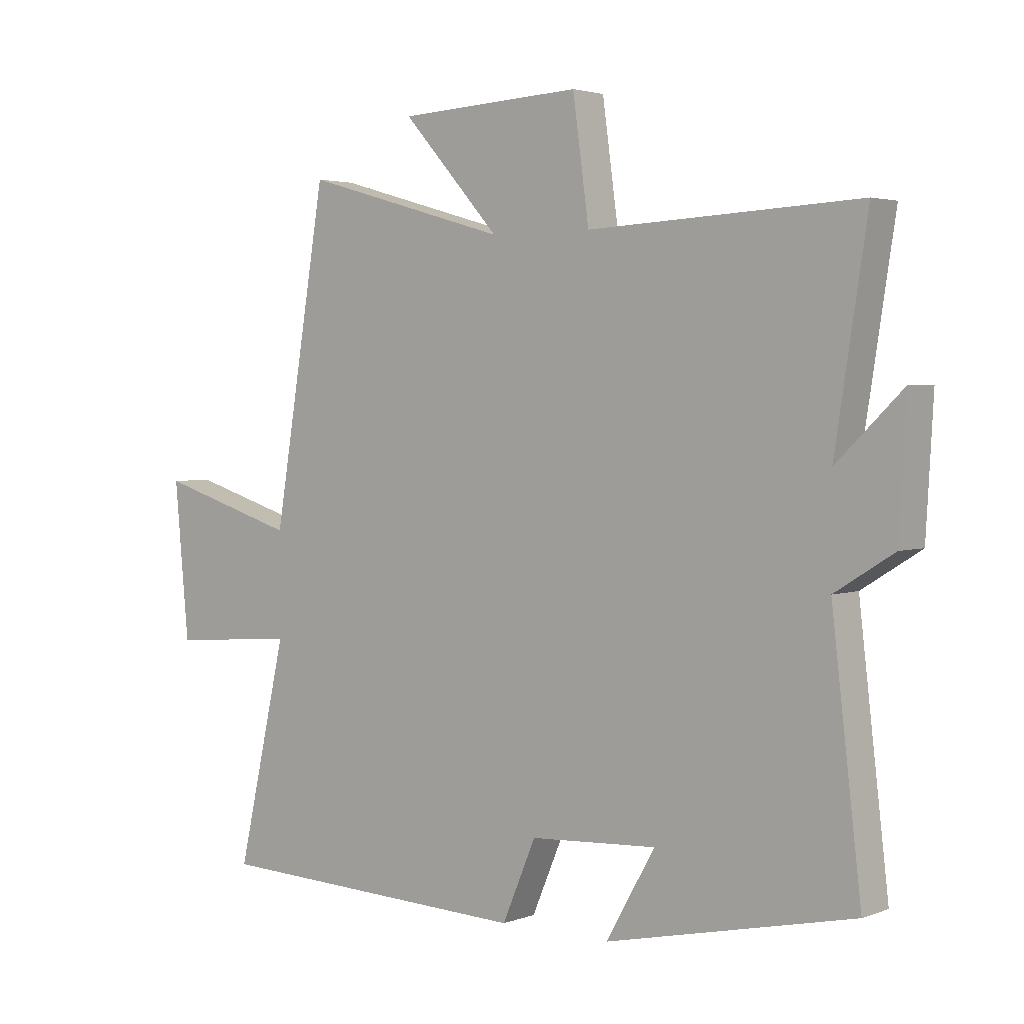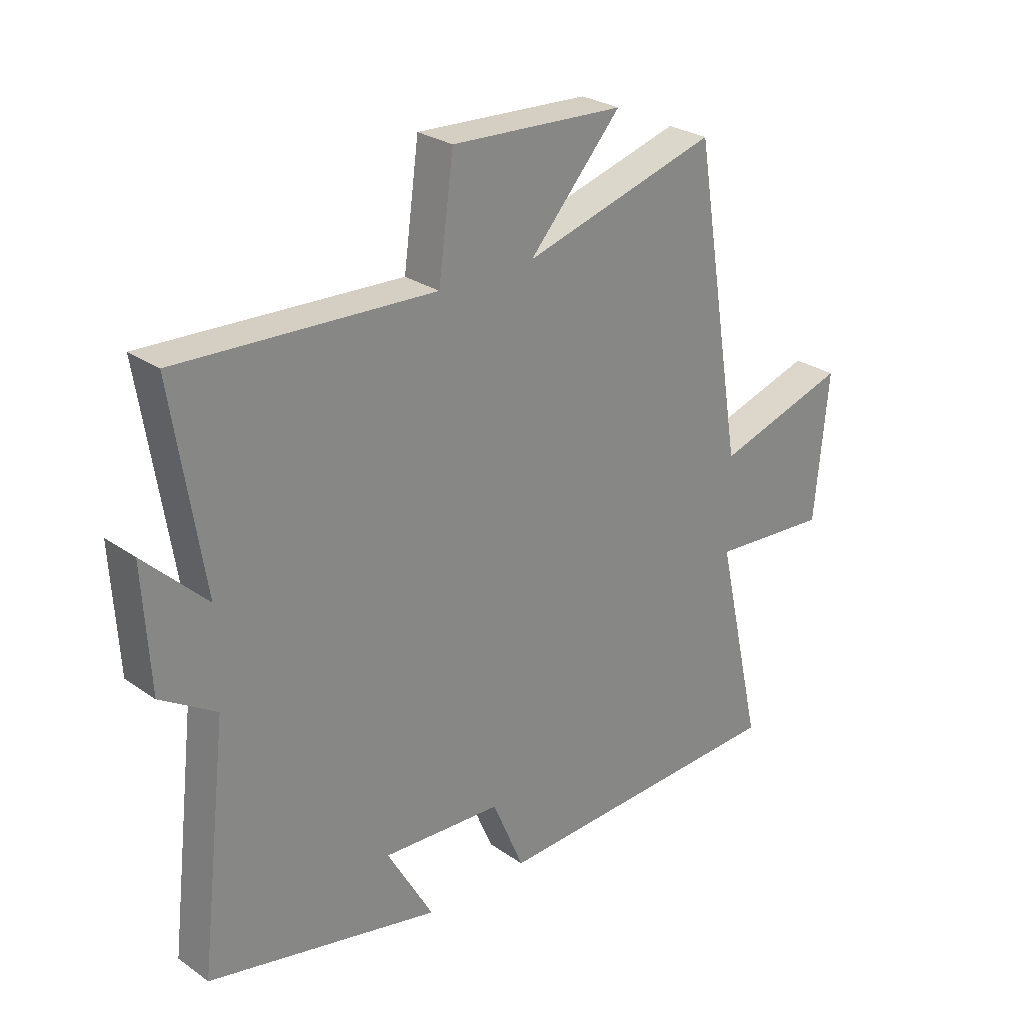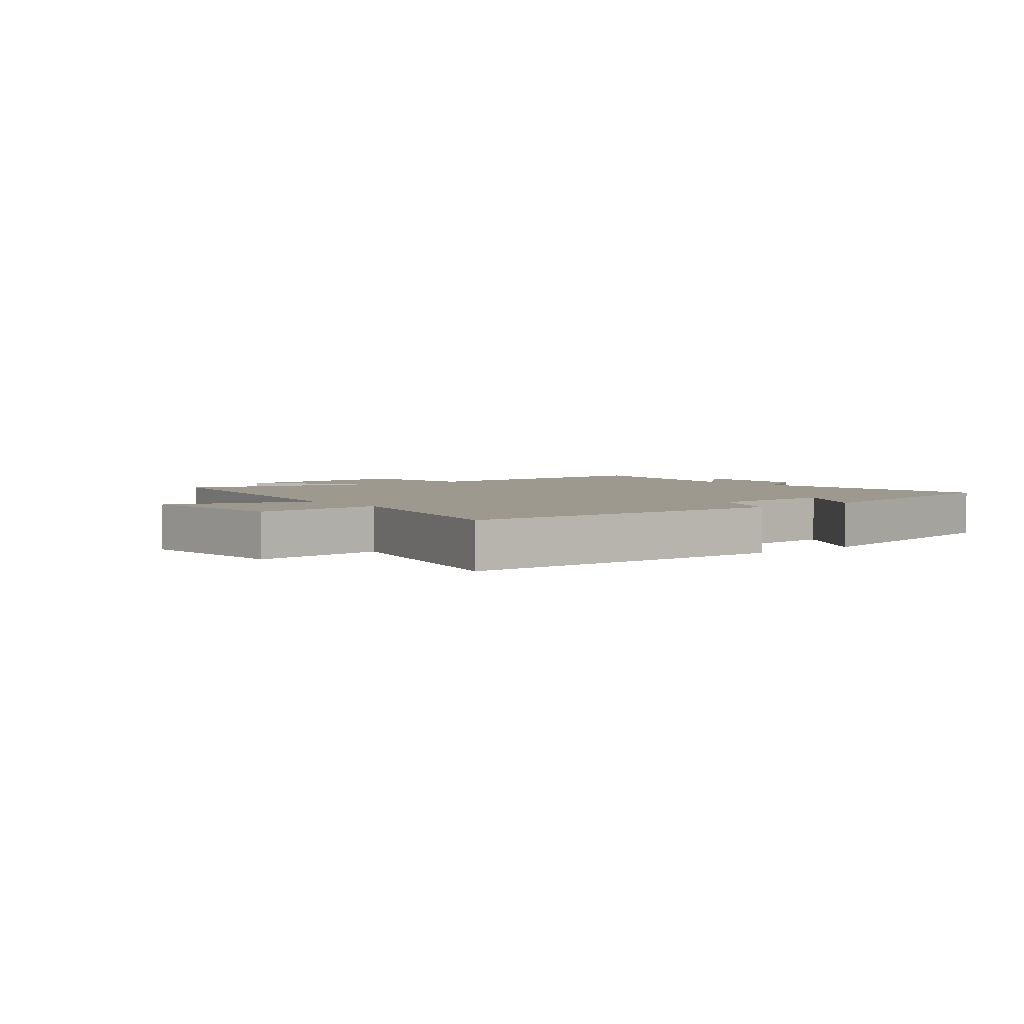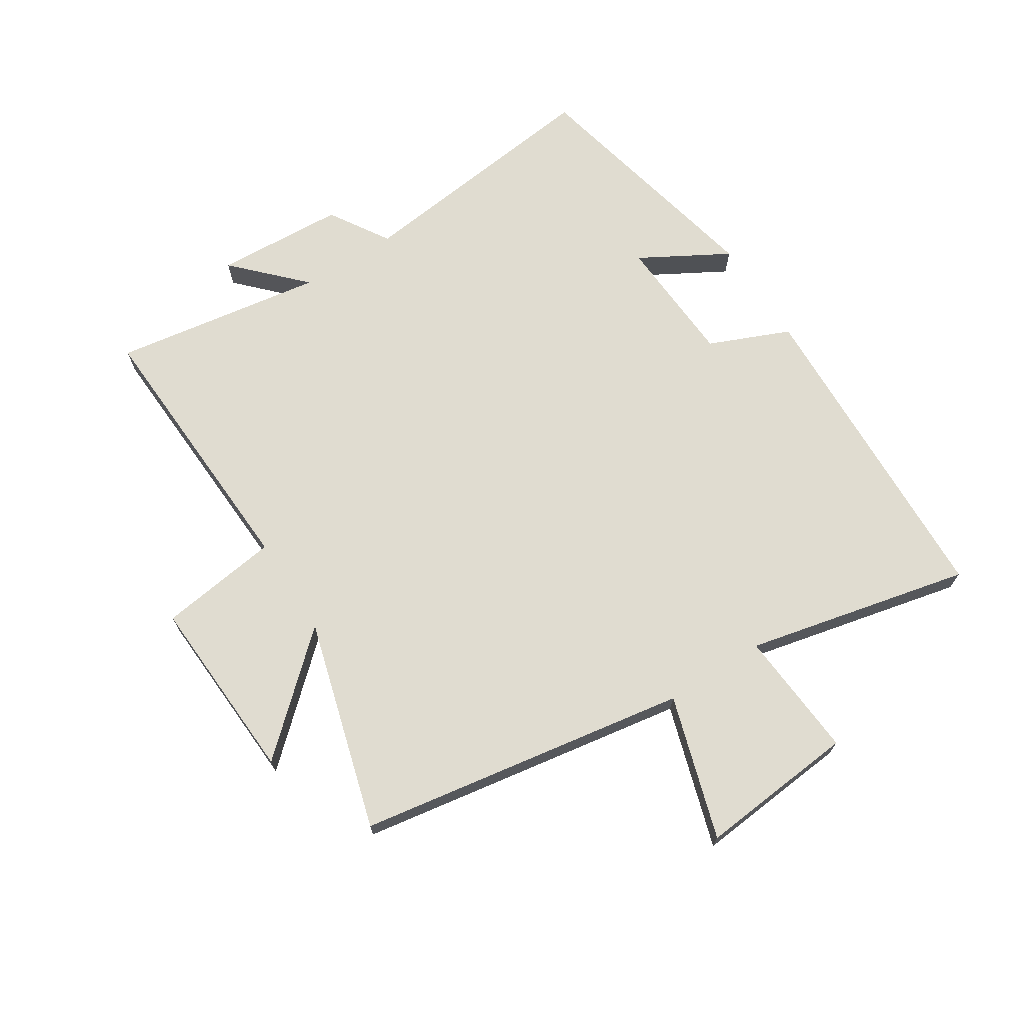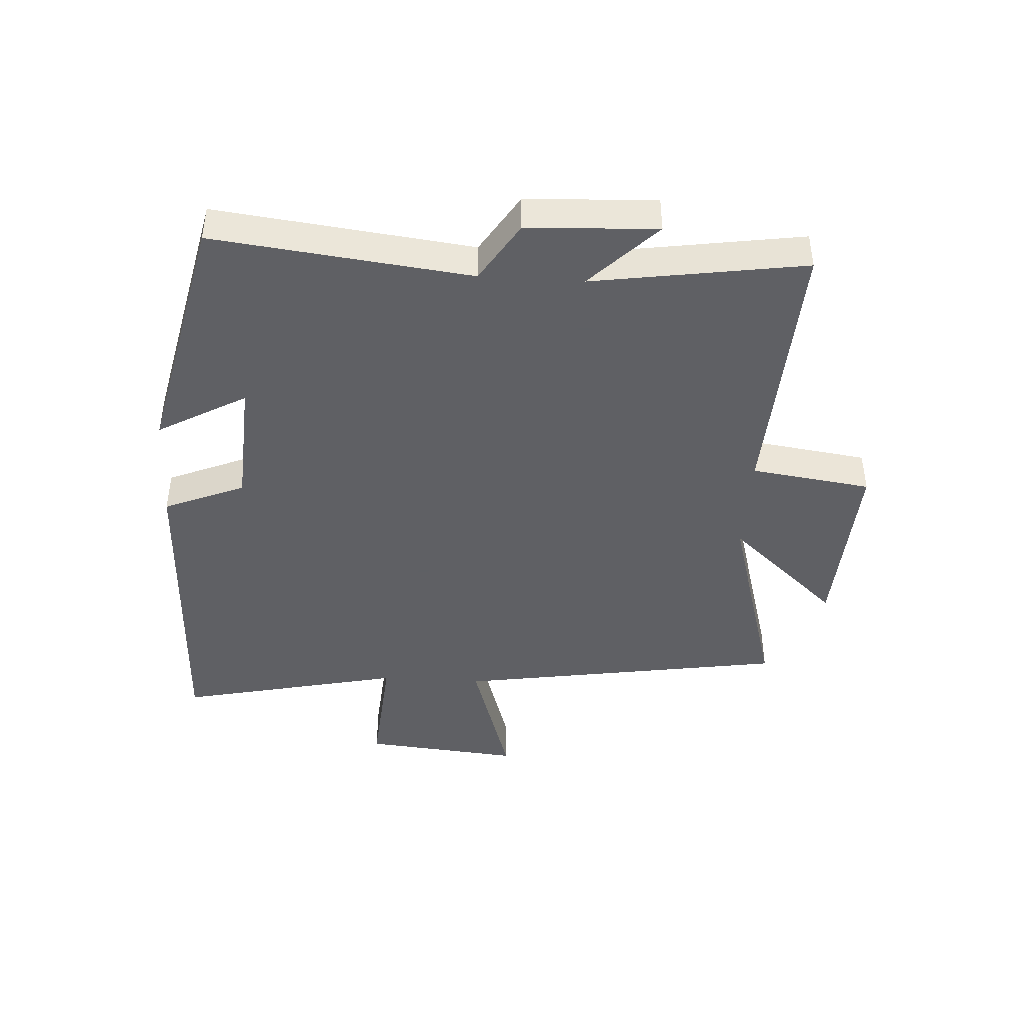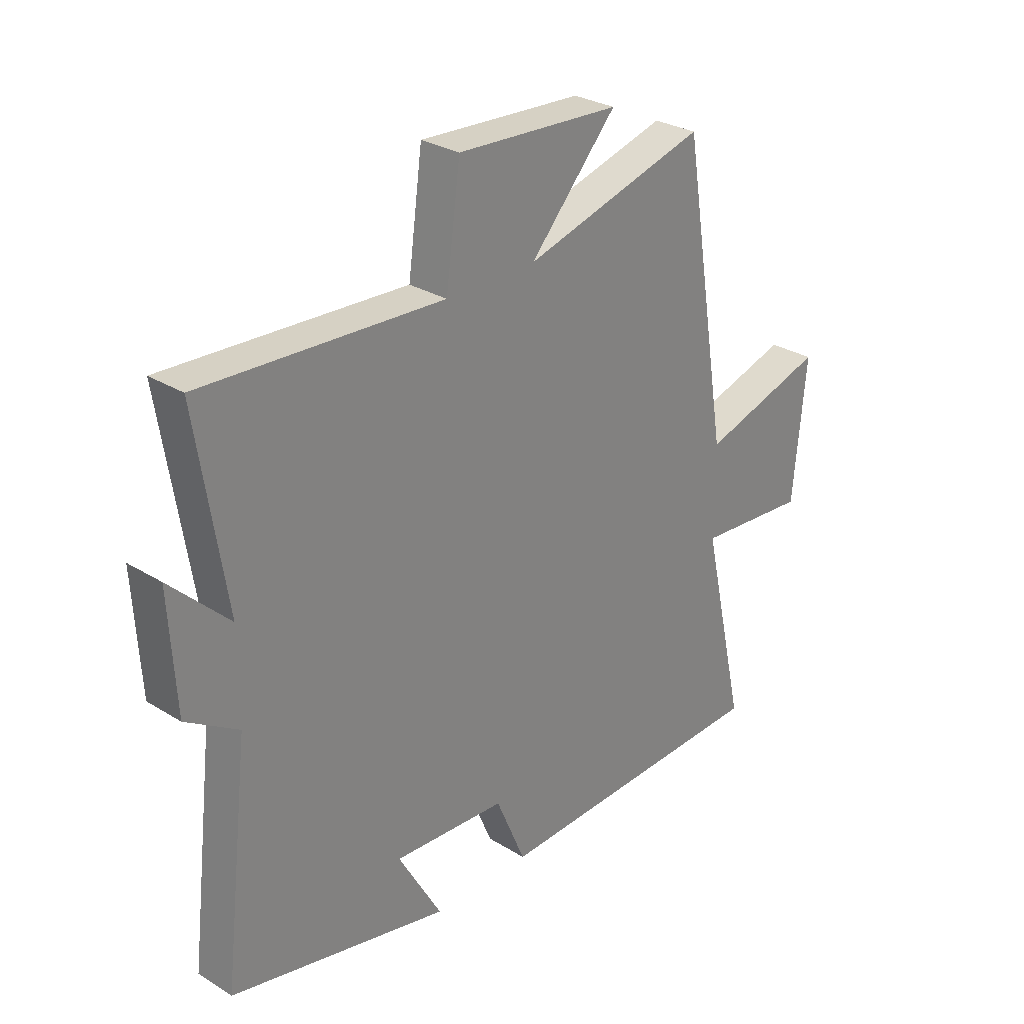
<metadata>
{"format":"obj","ext":"obj","renderer":"f3d","projection":"perspective","resolution":1024,"background":"white","views":[{"elev":2.9,"azim":-141.2,"up":"+Z"},{"elev":27.1,"azim":-43.0,"up":"+Z"},{"elev":3.4,"azim":141.7,"up":"+Y"},{"elev":69.7,"azim":57.4,"up":"+Y"},{"elev":-43.2,"azim":-93.6,"up":"+Y"},{"elev":28.7,"azim":-47.2,"up":"+Z"}]}
</metadata>
<code>
v -0.549 0.07 -0.409
v -0.5 0.07 0.01
v -0.598 0.07 0.071
v -0.61 0.07 0.283
v -0.5 0.07 0.176
v -0.554 0.07 0.522
v -0.103 0.07 0.5
v -0.076 0.07 0.697
v 0.23 0.07 0.681
v 0.067 0.07 0.5
v 0.411 0.07 0.598
v 0.5 0.07 0.057
v 0.734 0.07 0.129
v 0.71 0.07 -0.129
v 0.5 0.07 -0.113
v 0.583 0.07 -0.48
v 0.049 0.07 -0.5
v -0.007 0.07 -0.368
v -0.219 0.07 -0.356
v -0.137 0.07 -0.5
v -0.549 0 -0.409
v -0.5 0 0.01
v -0.598 0 0.071
v -0.61 0 0.283
v -0.5 0 0.176
v -0.554 0 0.522
v -0.103 0 0.5
v -0.076 0 0.697
v 0.23 0 0.681
v 0.067 0 0.5
v 0.411 0 0.598
v 0.5 0 0.057
v 0.734 0 0.129
v 0.71 0 -0.129
v 0.5 0 -0.113
v 0.583 0 -0.48
v 0.049 0 -0.5
v -0.007 0 -0.368
v -0.219 0 -0.356
v -0.137 0 -0.5
f 19 20 1 2
f 18 19 2
f 15 16 17 18
f 15 18 2
f 12 13 14 15
f 15 2 3
f 12 15 3
f 11 12 3
f 10 11 3
f 7 8 9 10
f 7 10 3
f 5 6 7
f 5 7 3
f 3 4 5
f 22 21 40 39
f 22 39 38
f 38 37 36 35
f 22 38 35
f 35 34 33 32
f 23 22 35
f 23 35 32
f 23 32 31
f 23 31 30
f 30 29 28 27
f 23 30 27
f 27 26 25
f 23 27 25
f 25 24 23
f 1 21 22 2
f 2 22 23 3
f 3 23 24 4
f 4 24 25 5
f 5 25 26 6
f 6 26 27 7
f 7 27 28 8
f 8 28 29 9
f 9 29 30 10
f 10 30 31 11
f 11 31 32 12
f 12 32 33 13
f 13 33 34 14
f 14 34 35 15
f 15 35 36 16
f 16 36 37 17
f 17 37 38 18
f 18 38 39 19
f 19 39 40 20
f 20 40 21 1

</code>
